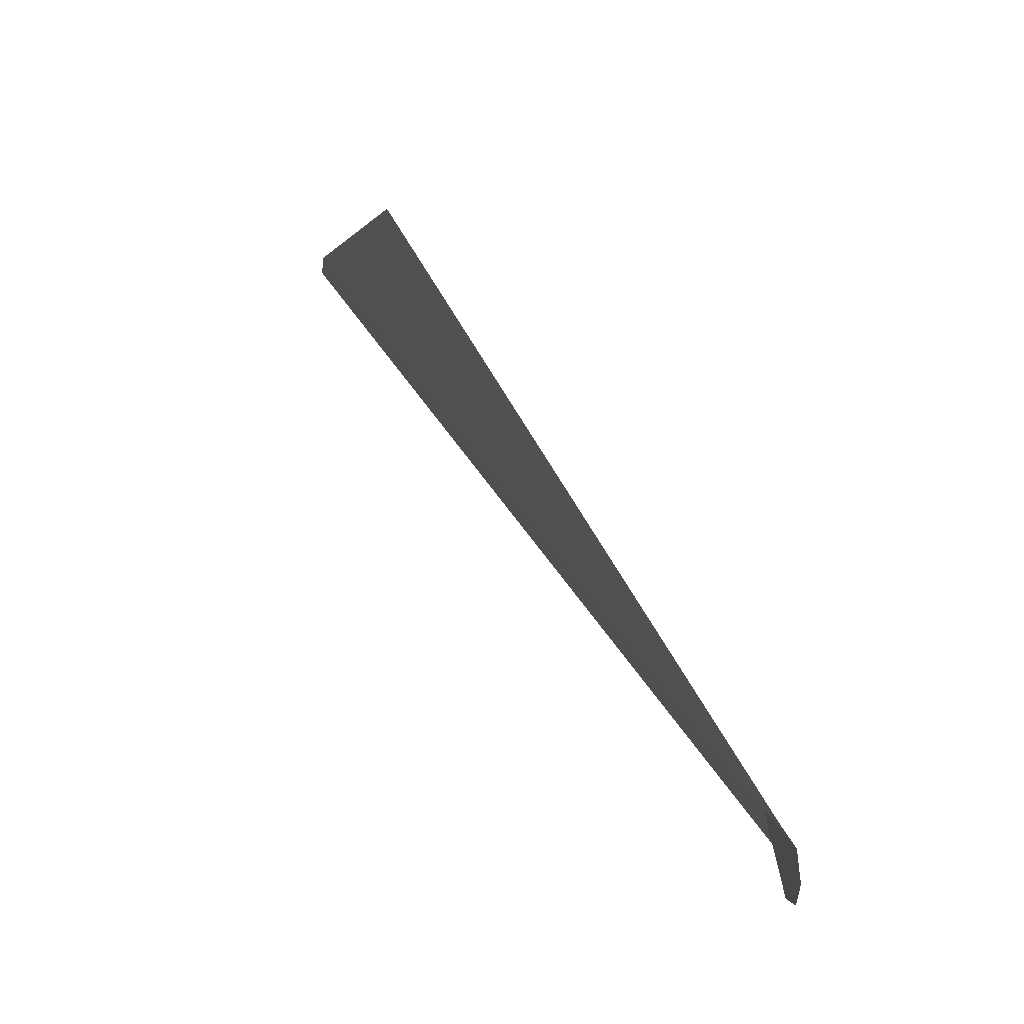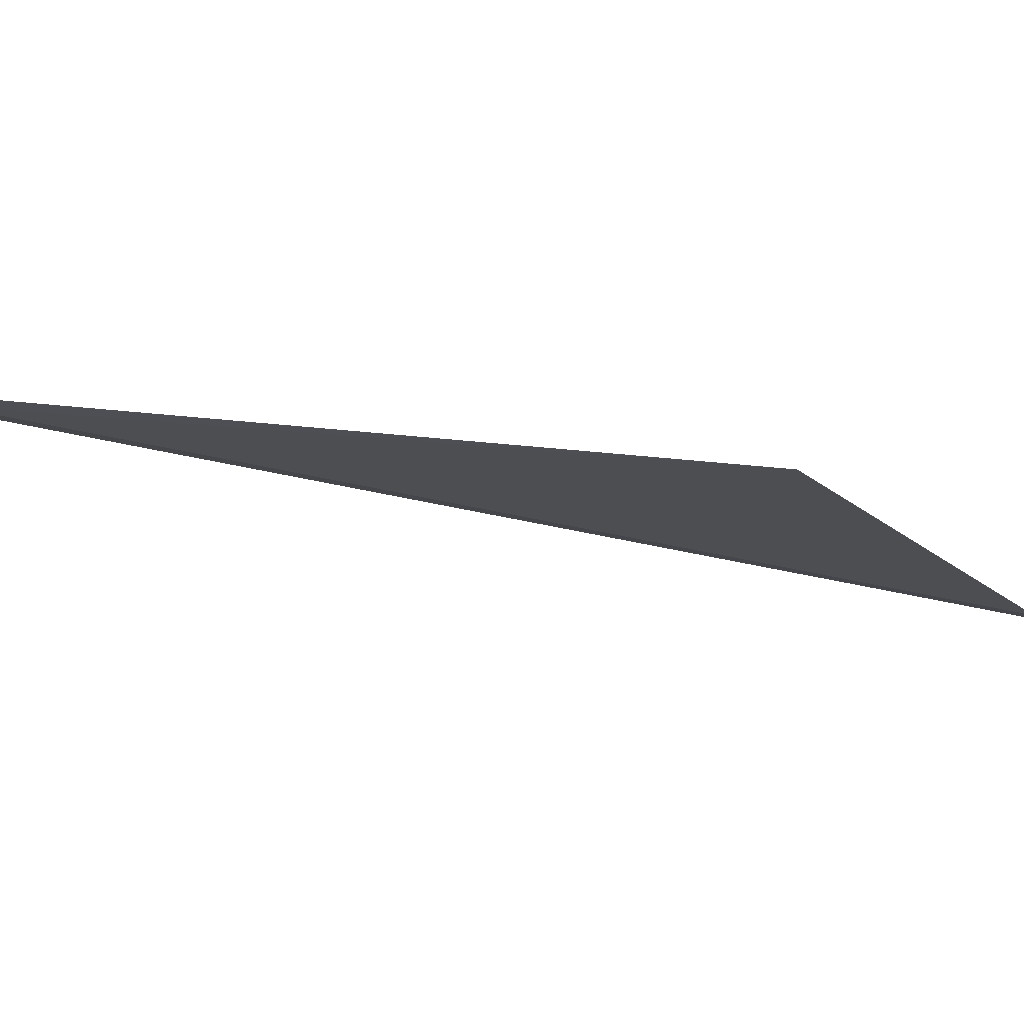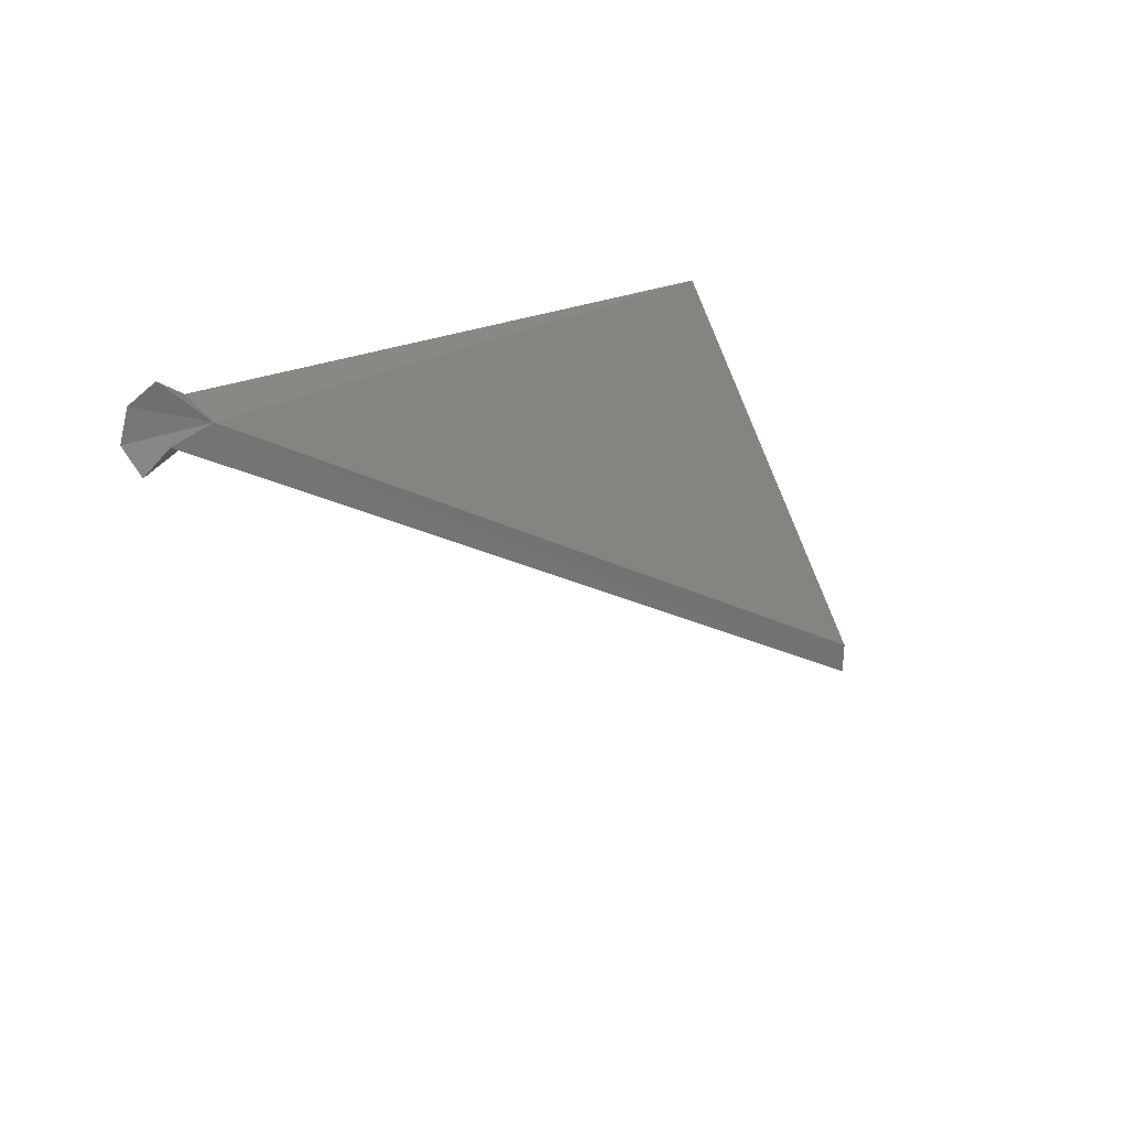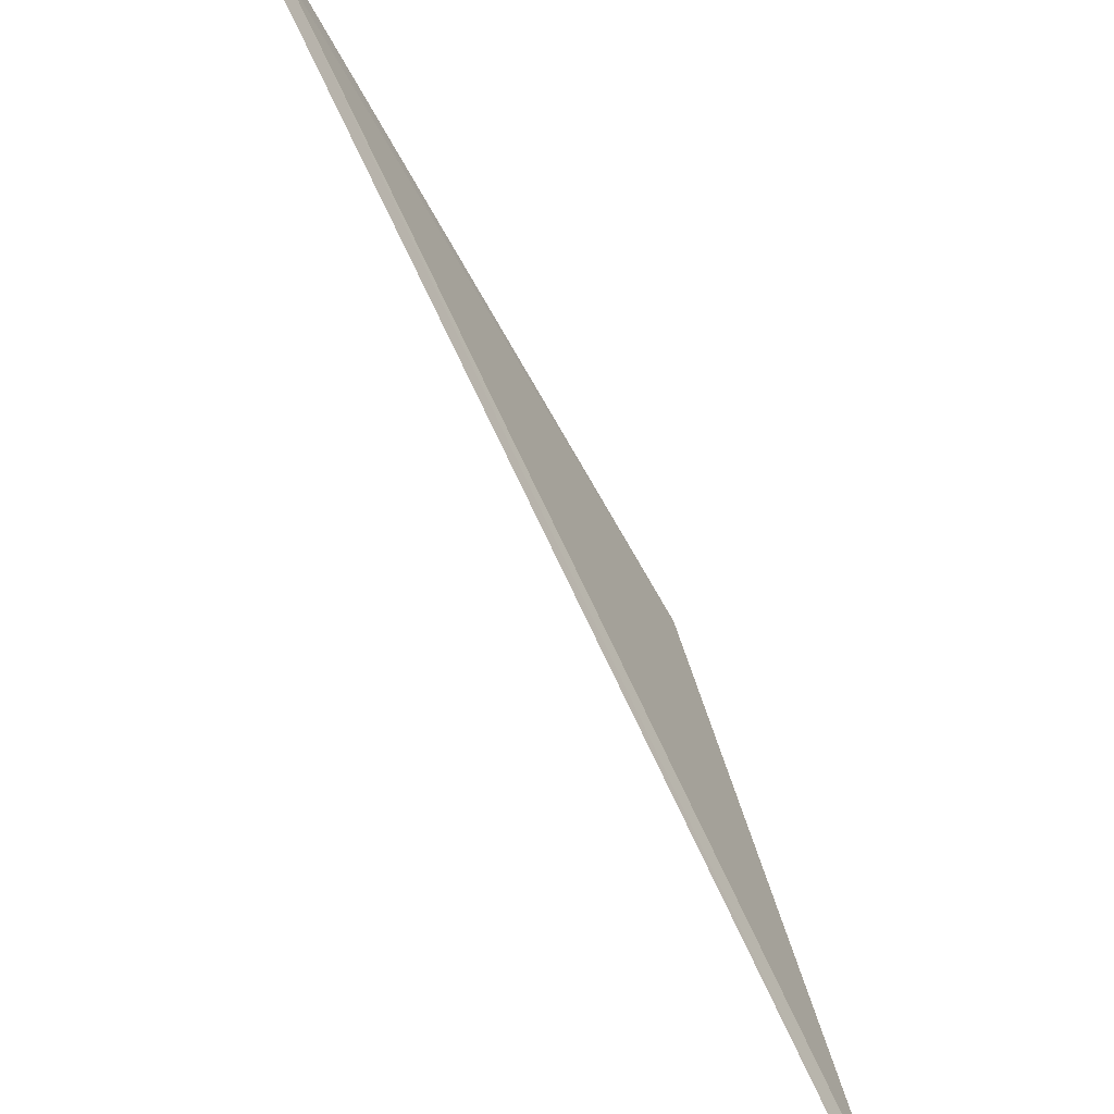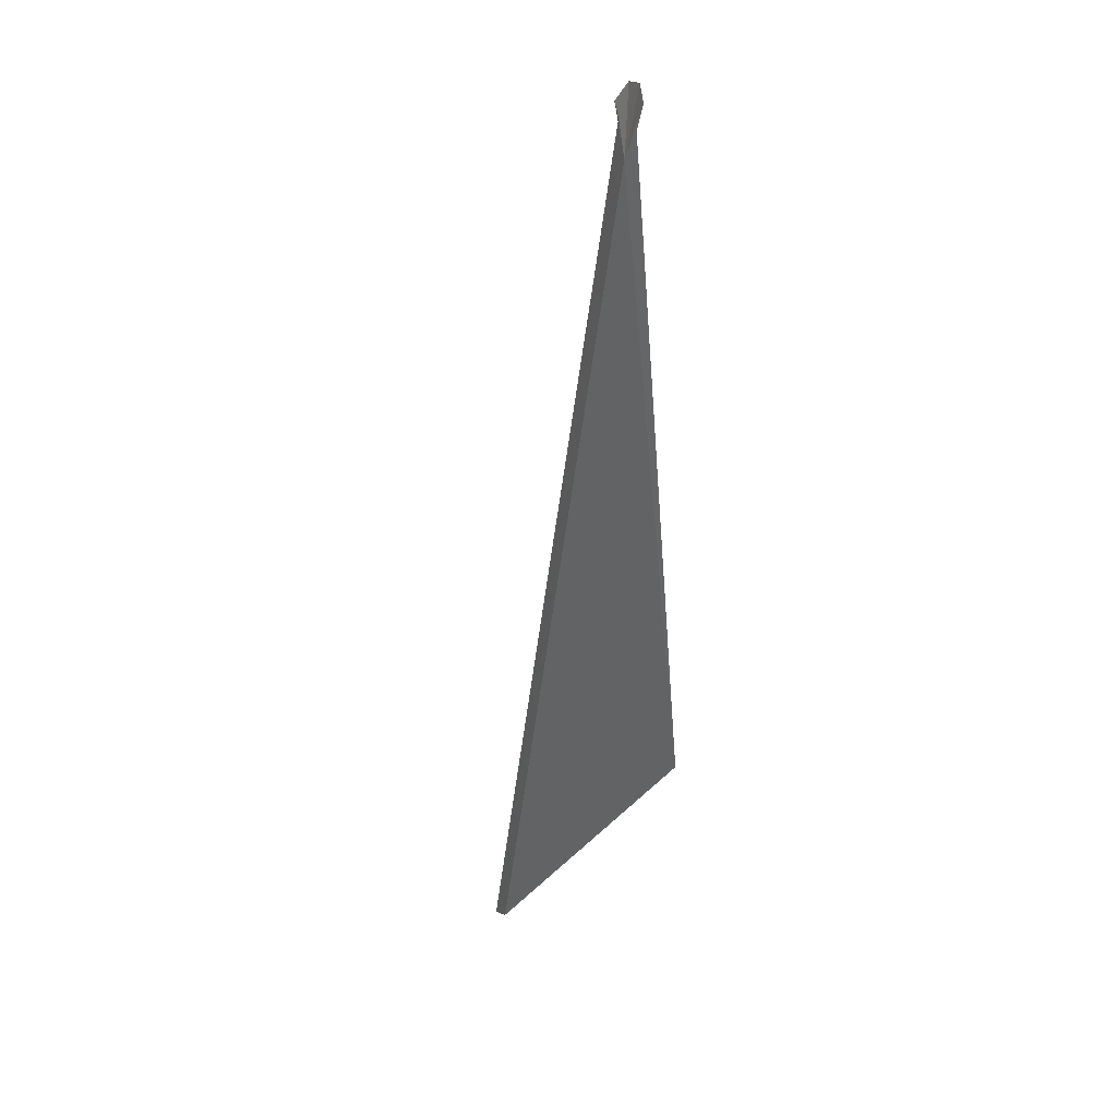
<metadata>
{"format":"obj","ext":"obj","renderer":"f3d","projection":"perspective","resolution":1024,"background":"white","views":[{"elev":60.5,"azim":166.6,"up":"+Z"},{"elev":77.9,"azim":-75.9,"up":"+Z"},{"elev":25.0,"azim":-138.5,"up":"+Z"},{"elev":-50.8,"azim":-139.3,"up":"+Z"},{"elev":5.0,"azim":-30.0,"up":"+Y"}]}
</metadata>
<code>
v 73.94 81.15 19.94
v 75.14 74.39 15.86
v 75.17 74.37 15.64
v 73.91 81.45 19.92
v 73.92 81.33 20.14
v 74.95 76.41 19.14
v 73.91 81.51 20.26
v 73.92 81.67 20.19
v 73.94 81.71 20
v 73.94 81.59 19.8
f 1 3 2
f 1 4 3
f 1 6 5
f 1 2 6
f 1 5 7
f 1 7 8
f 1 8 9
f 1 9 10
f 1 10 4

</code>
